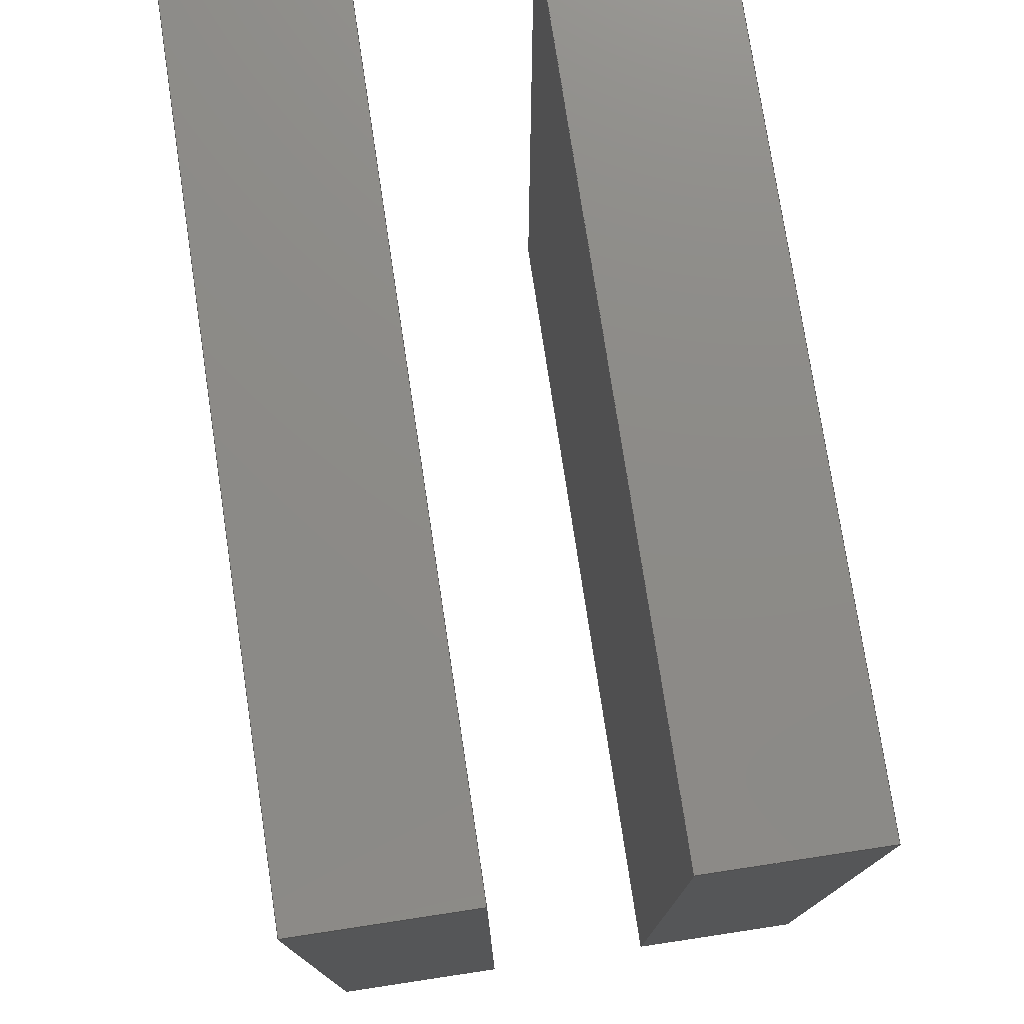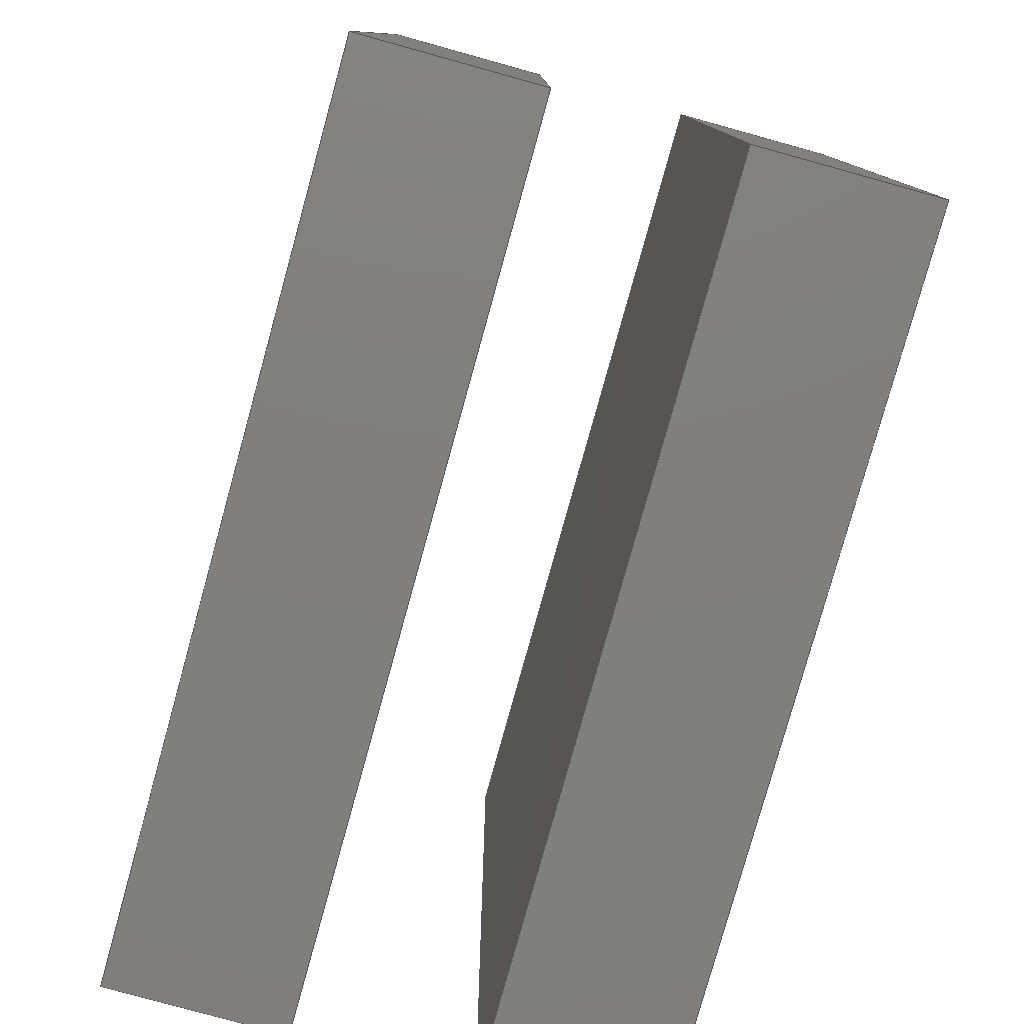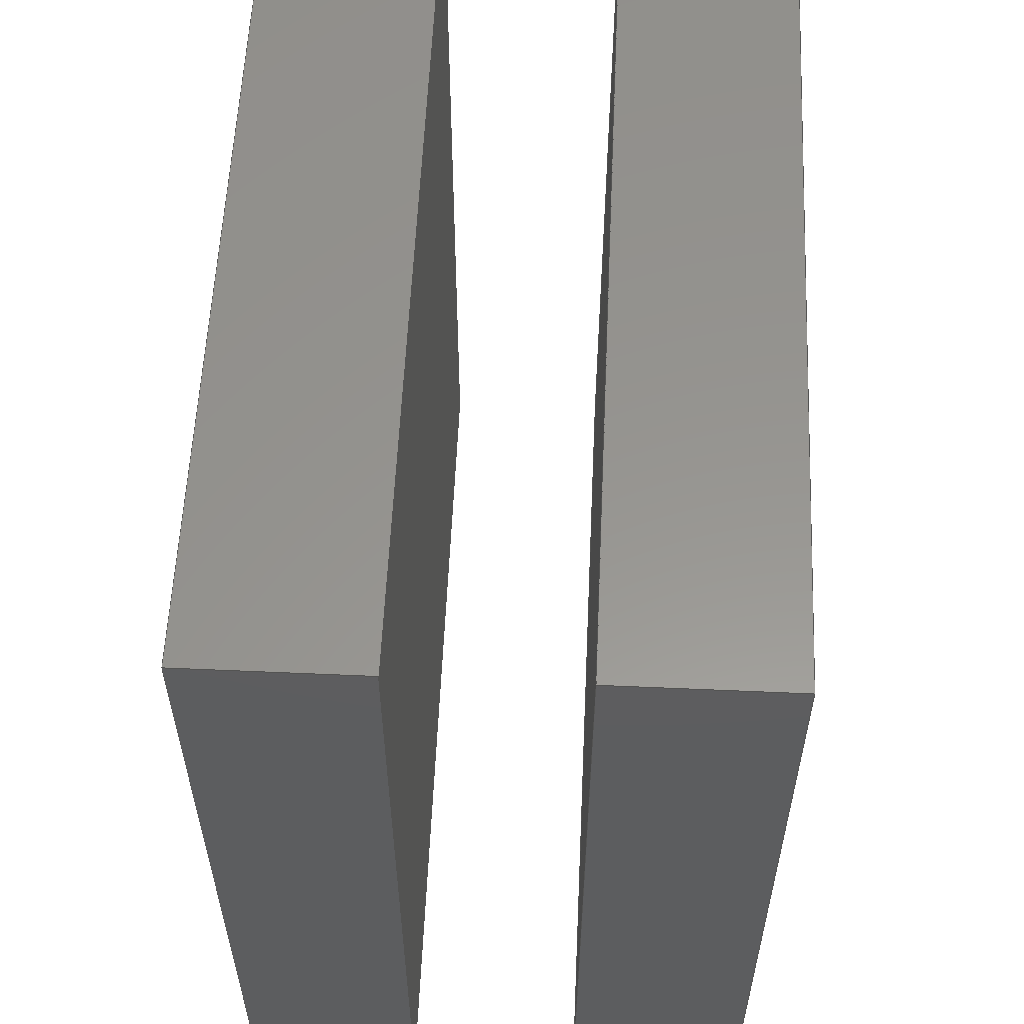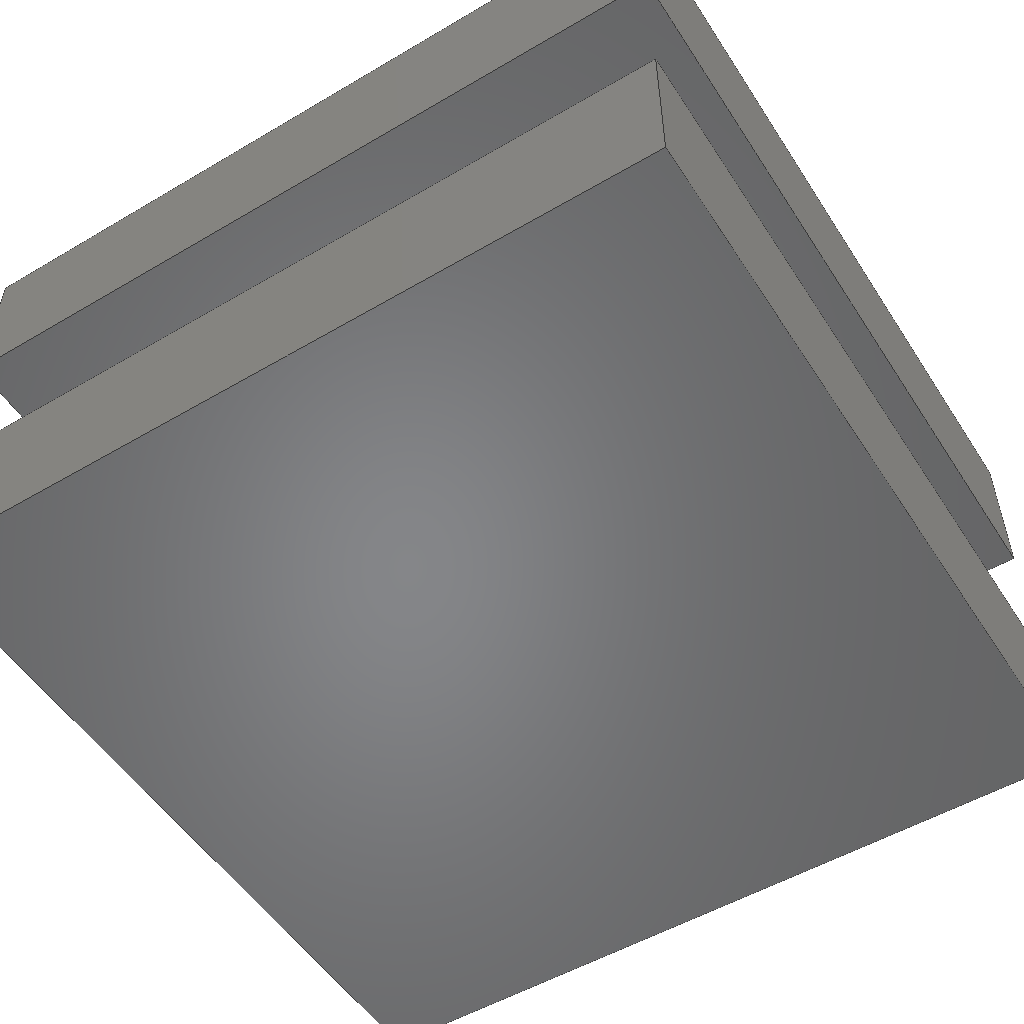
<metadata>
{"format":"step","ext":"stp","renderer":"f3d","projection":"perspective","resolution":1024,"background":"white","views":[{"elev":76.3,"azim":81.4,"up":"+Y"},{"elev":-79.3,"azim":74.5,"up":"+Y"},{"elev":57.7,"azim":-87.4,"up":"+Y"},{"elev":-52.9,"azim":32.3,"up":"+Z"}]}
</metadata>
<code>
ISO-10303-21;
DATA;
#1=MECHANICAL_DESIGN_GEOMETRIC_PRESENTATION_REPRESENTATION('',(#4,#5),
#325);
#2=SHAPE_REPRESENTATION_RELATIONSHIP('SRR','None',#332,#3);
#3=ADVANCED_BREP_SHAPE_REPRESENTATION('',(#6,#7),#324);
#4=STYLED_ITEM('',(#341),#6);
#5=STYLED_ITEM('',(#341),#7);
#6=MANIFOLD_SOLID_BREP('Body1',#192);
#7=MANIFOLD_SOLID_BREP('Body2',#193);
#8=FACE_OUTER_BOUND('',#20,.T.);
#9=FACE_OUTER_BOUND('',#21,.T.);
#10=FACE_OUTER_BOUND('',#22,.T.);
#11=FACE_OUTER_BOUND('',#23,.T.);
#12=FACE_OUTER_BOUND('',#24,.T.);
#13=FACE_OUTER_BOUND('',#25,.T.);
#14=FACE_OUTER_BOUND('',#26,.T.);
#15=FACE_OUTER_BOUND('',#27,.T.);
#16=FACE_OUTER_BOUND('',#28,.T.);
#17=FACE_OUTER_BOUND('',#29,.T.);
#18=FACE_OUTER_BOUND('',#30,.T.);
#19=FACE_OUTER_BOUND('',#31,.T.);
#20=EDGE_LOOP('',(#120,#121,#122,#123));
#21=EDGE_LOOP('',(#124,#125,#126,#127));
#22=EDGE_LOOP('',(#128,#129,#130,#131));
#23=EDGE_LOOP('',(#132,#133,#134,#135));
#24=EDGE_LOOP('',(#136,#137,#138,#139));
#25=EDGE_LOOP('',(#140,#141,#142,#143));
#26=EDGE_LOOP('',(#144,#145,#146,#147));
#27=EDGE_LOOP('',(#148,#149,#150,#151));
#28=EDGE_LOOP('',(#152,#153,#154,#155));
#29=EDGE_LOOP('',(#156,#157,#158,#159));
#30=EDGE_LOOP('',(#160,#161,#162,#163));
#31=EDGE_LOOP('',(#164,#165,#166,#167));
#32=LINE('',#273,#56);
#33=LINE('',#275,#57);
#34=LINE('',#277,#58);
#35=LINE('',#278,#59);
#36=LINE('',#282,#60);
#37=LINE('',#284,#61);
#38=LINE('',#286,#62);
#39=LINE('',#287,#63);
#40=LINE('',#289,#64);
#41=LINE('',#290,#65);
#42=LINE('',#292,#66);
#43=LINE('',#294,#67);
#44=LINE('',#299,#68);
#45=LINE('',#301,#69);
#46=LINE('',#303,#70);
#47=LINE('',#304,#71);
#48=LINE('',#308,#72);
#49=LINE('',#310,#73);
#50=LINE('',#312,#74);
#51=LINE('',#313,#75);
#52=LINE('',#315,#76);
#53=LINE('',#316,#77);
#54=LINE('',#318,#78);
#55=LINE('',#320,#79);
#56=VECTOR('',#223,10);
#57=VECTOR('',#224,10);
#58=VECTOR('',#225,10);
#59=VECTOR('',#226,10);
#60=VECTOR('',#229,10);
#61=VECTOR('',#230,10);
#62=VECTOR('',#231,10);
#63=VECTOR('',#232,10);
#64=VECTOR('',#235,10);
#65=VECTOR('',#236,10);
#66=VECTOR('',#239,10);
#67=VECTOR('',#242,10);
#68=VECTOR('',#247,10);
#69=VECTOR('',#248,10);
#70=VECTOR('',#249,10);
#71=VECTOR('',#250,10);
#72=VECTOR('',#253,10);
#73=VECTOR('',#254,10);
#74=VECTOR('',#255,10);
#75=VECTOR('',#256,10);
#76=VECTOR('',#259,10);
#77=VECTOR('',#260,10);
#78=VECTOR('',#263,10);
#79=VECTOR('',#266,10);
#80=VERTEX_POINT('',#271);
#81=VERTEX_POINT('',#272);
#82=VERTEX_POINT('',#274);
#83=VERTEX_POINT('',#276);
#84=VERTEX_POINT('',#280);
#85=VERTEX_POINT('',#281);
#86=VERTEX_POINT('',#283);
#87=VERTEX_POINT('',#285);
#88=VERTEX_POINT('',#297);
#89=VERTEX_POINT('',#298);
#90=VERTEX_POINT('',#300);
#91=VERTEX_POINT('',#302);
#92=VERTEX_POINT('',#306);
#93=VERTEX_POINT('',#307);
#94=VERTEX_POINT('',#309);
#95=VERTEX_POINT('',#311);
#96=EDGE_CURVE('',#80,#81,#32,.T.);
#97=EDGE_CURVE('',#81,#82,#33,.T.);
#98=EDGE_CURVE('',#82,#83,#34,.T.);
#99=EDGE_CURVE('',#83,#80,#35,.T.);
#100=EDGE_CURVE('',#84,#85,#36,.T.);
#101=EDGE_CURVE('',#85,#86,#37,.T.);
#102=EDGE_CURVE('',#86,#87,#38,.T.);
#103=EDGE_CURVE('',#87,#84,#39,.T.);
#104=EDGE_CURVE('',#83,#86,#40,.T.);
#105=EDGE_CURVE('',#80,#85,#41,.T.);
#106=EDGE_CURVE('',#82,#87,#42,.T.);
#107=EDGE_CURVE('',#81,#84,#43,.T.);
#108=EDGE_CURVE('',#88,#89,#44,.T.);
#109=EDGE_CURVE('',#89,#90,#45,.T.);
#110=EDGE_CURVE('',#90,#91,#46,.T.);
#111=EDGE_CURVE('',#91,#88,#47,.T.);
#112=EDGE_CURVE('',#92,#93,#48,.T.);
#113=EDGE_CURVE('',#93,#94,#49,.T.);
#114=EDGE_CURVE('',#94,#95,#50,.T.);
#115=EDGE_CURVE('',#95,#92,#51,.T.);
#116=EDGE_CURVE('',#91,#94,#52,.T.);
#117=EDGE_CURVE('',#88,#93,#53,.T.);
#118=EDGE_CURVE('',#90,#95,#54,.T.);
#119=EDGE_CURVE('',#89,#92,#55,.T.);
#120=ORIENTED_EDGE('',*,*,#96,.T.);
#121=ORIENTED_EDGE('',*,*,#97,.T.);
#122=ORIENTED_EDGE('',*,*,#98,.T.);
#123=ORIENTED_EDGE('',*,*,#99,.T.);
#124=ORIENTED_EDGE('',*,*,#100,.T.);
#125=ORIENTED_EDGE('',*,*,#101,.T.);
#126=ORIENTED_EDGE('',*,*,#102,.T.);
#127=ORIENTED_EDGE('',*,*,#103,.T.);
#128=ORIENTED_EDGE('',*,*,#104,.T.);
#129=ORIENTED_EDGE('',*,*,#101,.F.);
#130=ORIENTED_EDGE('',*,*,#105,.F.);
#131=ORIENTED_EDGE('',*,*,#99,.F.);
#132=ORIENTED_EDGE('',*,*,#106,.T.);
#133=ORIENTED_EDGE('',*,*,#102,.F.);
#134=ORIENTED_EDGE('',*,*,#104,.F.);
#135=ORIENTED_EDGE('',*,*,#98,.F.);
#136=ORIENTED_EDGE('',*,*,#107,.T.);
#137=ORIENTED_EDGE('',*,*,#103,.F.);
#138=ORIENTED_EDGE('',*,*,#106,.F.);
#139=ORIENTED_EDGE('',*,*,#97,.F.);
#140=ORIENTED_EDGE('',*,*,#105,.T.);
#141=ORIENTED_EDGE('',*,*,#100,.F.);
#142=ORIENTED_EDGE('',*,*,#107,.F.);
#143=ORIENTED_EDGE('',*,*,#96,.F.);
#144=ORIENTED_EDGE('',*,*,#108,.T.);
#145=ORIENTED_EDGE('',*,*,#109,.T.);
#146=ORIENTED_EDGE('',*,*,#110,.T.);
#147=ORIENTED_EDGE('',*,*,#111,.T.);
#148=ORIENTED_EDGE('',*,*,#112,.T.);
#149=ORIENTED_EDGE('',*,*,#113,.T.);
#150=ORIENTED_EDGE('',*,*,#114,.T.);
#151=ORIENTED_EDGE('',*,*,#115,.T.);
#152=ORIENTED_EDGE('',*,*,#116,.T.);
#153=ORIENTED_EDGE('',*,*,#113,.F.);
#154=ORIENTED_EDGE('',*,*,#117,.F.);
#155=ORIENTED_EDGE('',*,*,#111,.F.);
#156=ORIENTED_EDGE('',*,*,#118,.T.);
#157=ORIENTED_EDGE('',*,*,#114,.F.);
#158=ORIENTED_EDGE('',*,*,#116,.F.);
#159=ORIENTED_EDGE('',*,*,#110,.F.);
#160=ORIENTED_EDGE('',*,*,#119,.T.);
#161=ORIENTED_EDGE('',*,*,#115,.F.);
#162=ORIENTED_EDGE('',*,*,#118,.F.);
#163=ORIENTED_EDGE('',*,*,#109,.F.);
#164=ORIENTED_EDGE('',*,*,#117,.T.);
#165=ORIENTED_EDGE('',*,*,#112,.F.);
#166=ORIENTED_EDGE('',*,*,#119,.F.);
#167=ORIENTED_EDGE('',*,*,#108,.F.);
#168=PLANE('',#207);
#169=PLANE('',#208);
#170=PLANE('',#209);
#171=PLANE('',#210);
#172=PLANE('',#211);
#173=PLANE('',#212);
#174=PLANE('',#213);
#175=PLANE('',#214);
#176=PLANE('',#215);
#177=PLANE('',#216);
#178=PLANE('',#217);
#179=PLANE('',#218);
#180=ADVANCED_FACE('',(#8),#168,.T.);
#181=ADVANCED_FACE('',(#9),#169,.F.);
#182=ADVANCED_FACE('',(#10),#170,.F.);
#183=ADVANCED_FACE('',(#11),#171,.F.);
#184=ADVANCED_FACE('',(#12),#172,.F.);
#185=ADVANCED_FACE('',(#13),#173,.F.);
#186=ADVANCED_FACE('',(#14),#174,.T.);
#187=ADVANCED_FACE('',(#15),#175,.F.);
#188=ADVANCED_FACE('',(#16),#176,.F.);
#189=ADVANCED_FACE('',(#17),#177,.F.);
#190=ADVANCED_FACE('',(#18),#178,.F.);
#191=ADVANCED_FACE('',(#19),#179,.F.);
#192=CLOSED_SHELL('',(#180,#181,#182,#183,#184,#185));
#193=CLOSED_SHELL('',(#186,#187,#188,#189,#190,#191));
#194=DERIVED_UNIT_ELEMENT(#196,1);
#195=DERIVED_UNIT_ELEMENT(#327,-3);
#196=(
MASS_UNIT()
NAMED_UNIT(*)
SI_UNIT(.KILO.,.GRAM.)
);
#197=DERIVED_UNIT((#194,#195));
#198=MEASURE_REPRESENTATION_ITEM('density measure',
POSITIVE_RATIO_MEASURE(7850),#197);
#199=PROPERTY_DEFINITION_REPRESENTATION(#204,#201);
#200=PROPERTY_DEFINITION_REPRESENTATION(#205,#202);
#201=REPRESENTATION('material name',(#203),#324);
#202=REPRESENTATION('density',(#198),#324);
#203=DESCRIPTIVE_REPRESENTATION_ITEM('Steel','Steel');
#204=PROPERTY_DEFINITION('material property','material name',#334);
#205=PROPERTY_DEFINITION('material property','density of part',#334);
#206=AXIS2_PLACEMENT_3D('placement',#269,#219,#220);
#207=AXIS2_PLACEMENT_3D('',#270,#221,#222);
#208=AXIS2_PLACEMENT_3D('',#279,#227,#228);
#209=AXIS2_PLACEMENT_3D('',#288,#233,#234);
#210=AXIS2_PLACEMENT_3D('',#291,#237,#238);
#211=AXIS2_PLACEMENT_3D('',#293,#240,#241);
#212=AXIS2_PLACEMENT_3D('',#295,#243,#244);
#213=AXIS2_PLACEMENT_3D('',#296,#245,#246);
#214=AXIS2_PLACEMENT_3D('',#305,#251,#252);
#215=AXIS2_PLACEMENT_3D('',#314,#257,#258);
#216=AXIS2_PLACEMENT_3D('',#317,#261,#262);
#217=AXIS2_PLACEMENT_3D('',#319,#264,#265);
#218=AXIS2_PLACEMENT_3D('',#321,#267,#268);
#219=DIRECTION('axis',(0,0,1));
#220=DIRECTION('refdir',(1,0,0));
#221=DIRECTION('center_axis',(0,0,1));
#222=DIRECTION('ref_axis',(1,0,0));
#223=DIRECTION('',(0,1,0));
#224=DIRECTION('',(-1,0,0));
#225=DIRECTION('',(0,-1,0));
#226=DIRECTION('',(1,0,0));
#227=DIRECTION('center_axis',(0,0,1));
#228=DIRECTION('ref_axis',(1,0,0));
#229=DIRECTION('',(0,-1,0));
#230=DIRECTION('',(-1,0,0));
#231=DIRECTION('',(0,1,0));
#232=DIRECTION('',(1,0,0));
#233=DIRECTION('center_axis',(0,1,0));
#234=DIRECTION('ref_axis',(0,0,1));
#235=DIRECTION('',(0,0,-1));
#236=DIRECTION('',(0,0,-1));
#237=DIRECTION('center_axis',(1,0,0));
#238=DIRECTION('ref_axis',(0,0,-1));
#239=DIRECTION('',(0,0,-1));
#240=DIRECTION('center_axis',(0,-1,0));
#241=DIRECTION('ref_axis',(0,0,-1));
#242=DIRECTION('',(0,0,-1));
#243=DIRECTION('center_axis',(-1,0,0));
#244=DIRECTION('ref_axis',(0,0,1));
#245=DIRECTION('center_axis',(0,0,1));
#246=DIRECTION('ref_axis',(1,0,0));
#247=DIRECTION('',(0,1,0));
#248=DIRECTION('',(-1,0,0));
#249=DIRECTION('',(0,-1,0));
#250=DIRECTION('',(1,0,0));
#251=DIRECTION('center_axis',(0,0,1));
#252=DIRECTION('ref_axis',(1,0,0));
#253=DIRECTION('',(0,-1,0));
#254=DIRECTION('',(-1,0,0));
#255=DIRECTION('',(0,1,0));
#256=DIRECTION('',(1,0,0));
#257=DIRECTION('center_axis',(0,1,0));
#258=DIRECTION('ref_axis',(0,0,1));
#259=DIRECTION('',(0,0,-1));
#260=DIRECTION('',(0,0,-1));
#261=DIRECTION('center_axis',(1,0,0));
#262=DIRECTION('ref_axis',(0,0,-1));
#263=DIRECTION('',(0,0,-1));
#264=DIRECTION('center_axis',(0,-1,0));
#265=DIRECTION('ref_axis',(0,0,-1));
#266=DIRECTION('',(0,0,-1));
#267=DIRECTION('center_axis',(-1,0,0));
#268=DIRECTION('ref_axis',(0,0,1));
#269=CARTESIAN_POINT('',(0,0,0));
#270=CARTESIAN_POINT('Origin',(20,20,-5));
#271=CARTESIAN_POINT('',(45,-5,-5));
#272=CARTESIAN_POINT('',(45,45,-5));
#273=CARTESIAN_POINT('',(45,20,-5));
#274=CARTESIAN_POINT('',(-5,45,-5));
#275=CARTESIAN_POINT('',(20,45,-5));
#276=CARTESIAN_POINT('',(-5,-5,-5));
#277=CARTESIAN_POINT('',(-5,20,-5));
#278=CARTESIAN_POINT('',(20,-5,-5));
#279=CARTESIAN_POINT('Origin',(20,20,-15));
#280=CARTESIAN_POINT('',(45,45,-15));
#281=CARTESIAN_POINT('',(45,-5,-15));
#282=CARTESIAN_POINT('',(45,20,-15));
#283=CARTESIAN_POINT('',(-5,-5,-15));
#284=CARTESIAN_POINT('',(20,-5,-15));
#285=CARTESIAN_POINT('',(-5,45,-15));
#286=CARTESIAN_POINT('',(-5,20,-15));
#287=CARTESIAN_POINT('',(20,45,-15));
#288=CARTESIAN_POINT('Origin',(20,-5,-10));
#289=CARTESIAN_POINT('',(-5,-5,-10));
#290=CARTESIAN_POINT('',(45,-5,-10));
#291=CARTESIAN_POINT('Origin',(-5,20,-10));
#292=CARTESIAN_POINT('',(-5,45,-10));
#293=CARTESIAN_POINT('Origin',(20,45,-10));
#294=CARTESIAN_POINT('',(45,45,-10));
#295=CARTESIAN_POINT('Origin',(45,20,-10));
#296=CARTESIAN_POINT('Origin',(20,20,15));
#297=CARTESIAN_POINT('',(45,-5,15));
#298=CARTESIAN_POINT('',(45,45,15));
#299=CARTESIAN_POINT('',(45,20,15));
#300=CARTESIAN_POINT('',(-5,45,15));
#301=CARTESIAN_POINT('',(20,45,15));
#302=CARTESIAN_POINT('',(-5,-5,15));
#303=CARTESIAN_POINT('',(-5,20,15));
#304=CARTESIAN_POINT('',(20,-5,15));
#305=CARTESIAN_POINT('Origin',(20,20,5));
#306=CARTESIAN_POINT('',(45,45,5));
#307=CARTESIAN_POINT('',(45,-5,5));
#308=CARTESIAN_POINT('',(45,20,5));
#309=CARTESIAN_POINT('',(-5,-5,5));
#310=CARTESIAN_POINT('',(20,-5,5));
#311=CARTESIAN_POINT('',(-5,45,5));
#312=CARTESIAN_POINT('',(-5,20,5));
#313=CARTESIAN_POINT('',(20,45,5));
#314=CARTESIAN_POINT('Origin',(20,-5,10));
#315=CARTESIAN_POINT('',(-5,-5,10));
#316=CARTESIAN_POINT('',(45,-5,10));
#317=CARTESIAN_POINT('Origin',(-5,20,10));
#318=CARTESIAN_POINT('',(-5,45,10));
#319=CARTESIAN_POINT('Origin',(20,45,10));
#320=CARTESIAN_POINT('',(45,45,10));
#321=CARTESIAN_POINT('Origin',(45,20,10));
#322=UNCERTAINTY_MEASURE_WITH_UNIT(LENGTH_MEASURE(0.01),#326,
'DISTANCE_ACCURACY_VALUE',
'Maximum model space distance between geometric entities at asserted c
onnectivities');
#323=UNCERTAINTY_MEASURE_WITH_UNIT(LENGTH_MEASURE(0.01),#326,
'DISTANCE_ACCURACY_VALUE',
'Maximum model space distance between geometric entities at asserted c
onnectivities');
#324=(
GEOMETRIC_REPRESENTATION_CONTEXT(3)
GLOBAL_UNCERTAINTY_ASSIGNED_CONTEXT((#322))
GLOBAL_UNIT_ASSIGNED_CONTEXT((#326,#328,#329))
REPRESENTATION_CONTEXT('','3D')
);
#325=(
GEOMETRIC_REPRESENTATION_CONTEXT(3)
GLOBAL_UNCERTAINTY_ASSIGNED_CONTEXT((#323))
GLOBAL_UNIT_ASSIGNED_CONTEXT((#326,#328,#329))
REPRESENTATION_CONTEXT('','3D')
);
#326=(
LENGTH_UNIT()
NAMED_UNIT(*)
SI_UNIT(.MILLI.,.METRE.)
);
#327=(
LENGTH_UNIT()
NAMED_UNIT(*)
SI_UNIT($,.METRE.)
);
#328=(
NAMED_UNIT(*)
PLANE_ANGLE_UNIT()
SI_UNIT($,.RADIAN.)
);
#329=(
NAMED_UNIT(*)
SI_UNIT($,.STERADIAN.)
SOLID_ANGLE_UNIT()
);
#330=SHAPE_DEFINITION_REPRESENTATION(#331,#332);
#331=PRODUCT_DEFINITION_SHAPE('',$,#334);
#332=SHAPE_REPRESENTATION('',(#206),#324);
#333=PRODUCT_DEFINITION_CONTEXT('part definition',#338,'design');
#334=PRODUCT_DEFINITION('(Unsaved)','(Unsaved)',#335,#333);
#335=PRODUCT_DEFINITION_FORMATION('',$,#340);
#336=PRODUCT_RELATED_PRODUCT_CATEGORY('(Unsaved)','(Unsaved)',(#340));
#337=APPLICATION_PROTOCOL_DEFINITION('international standard',
'automotive_design',2009,#338);
#338=APPLICATION_CONTEXT(
'Core Data for Automotive Mechanical Design Process');
#339=PRODUCT_CONTEXT('part definition',#338,'mechanical');
#340=PRODUCT('(Unsaved)','(Unsaved)',$,(#339));
#341=PRESENTATION_STYLE_ASSIGNMENT((#342));
#342=SURFACE_STYLE_USAGE(.BOTH.,#343);
#343=SURFACE_SIDE_STYLE('',(#344));
#344=SURFACE_STYLE_FILL_AREA(#345);
#345=FILL_AREA_STYLE('Steel - Satin',(#346));
#346=FILL_AREA_STYLE_COLOUR('Steel - Satin',#347);
#347=COLOUR_RGB('Steel - Satin',0.6275,0.6275,0.6275);
ENDSEC;
END-ISO-10303-21;

</code>
